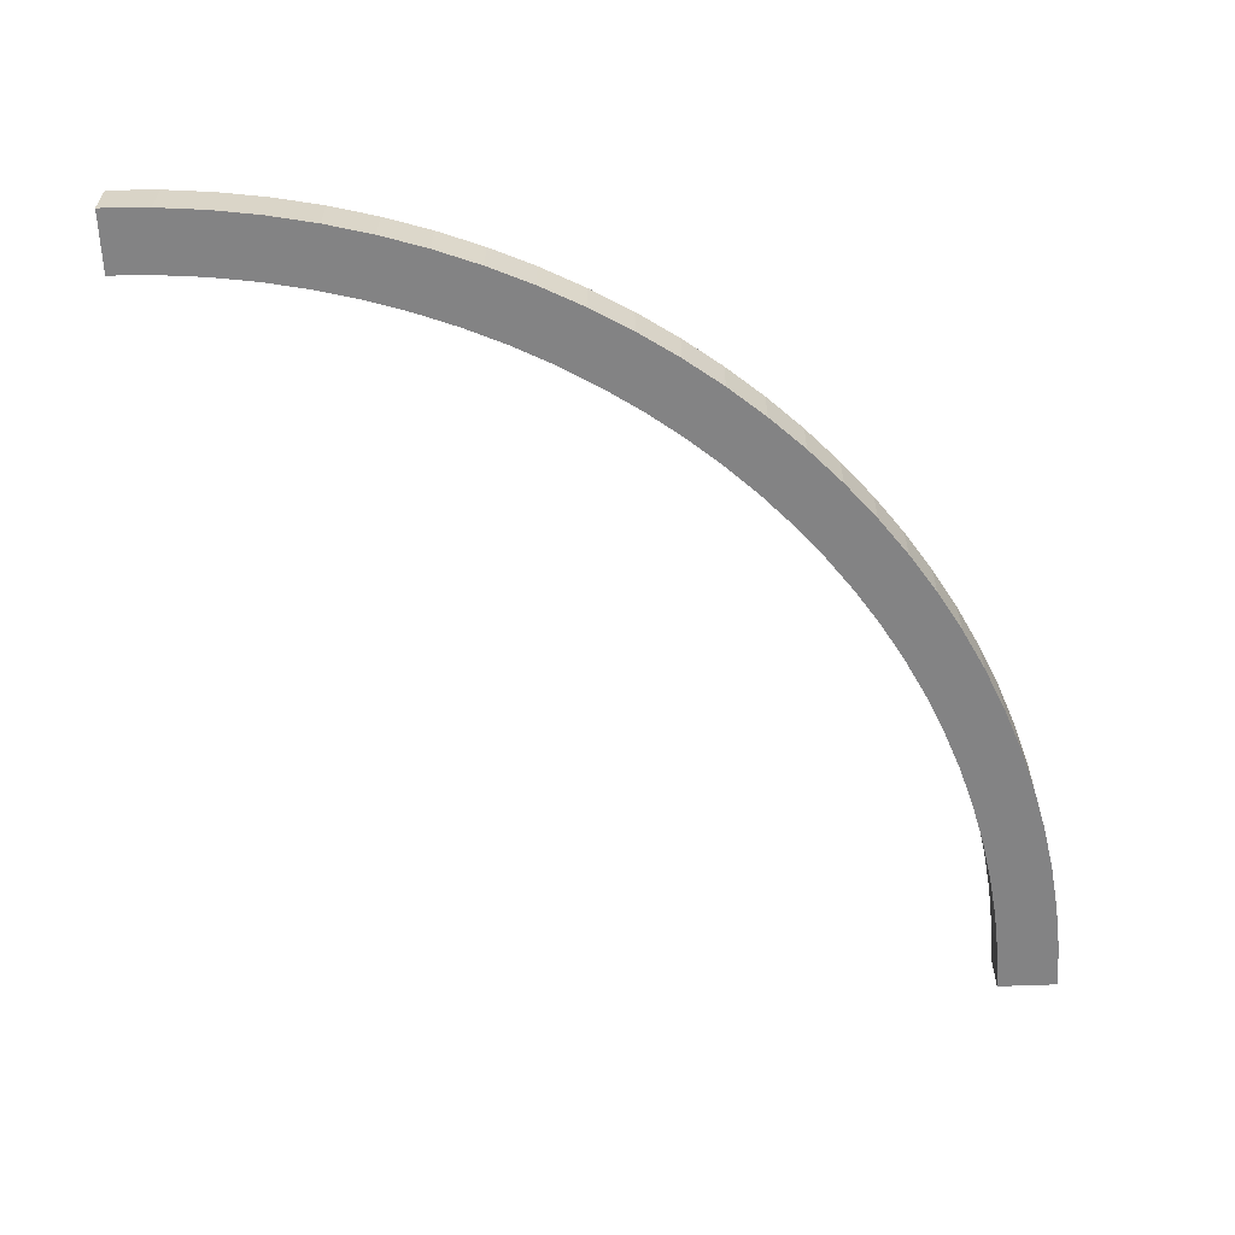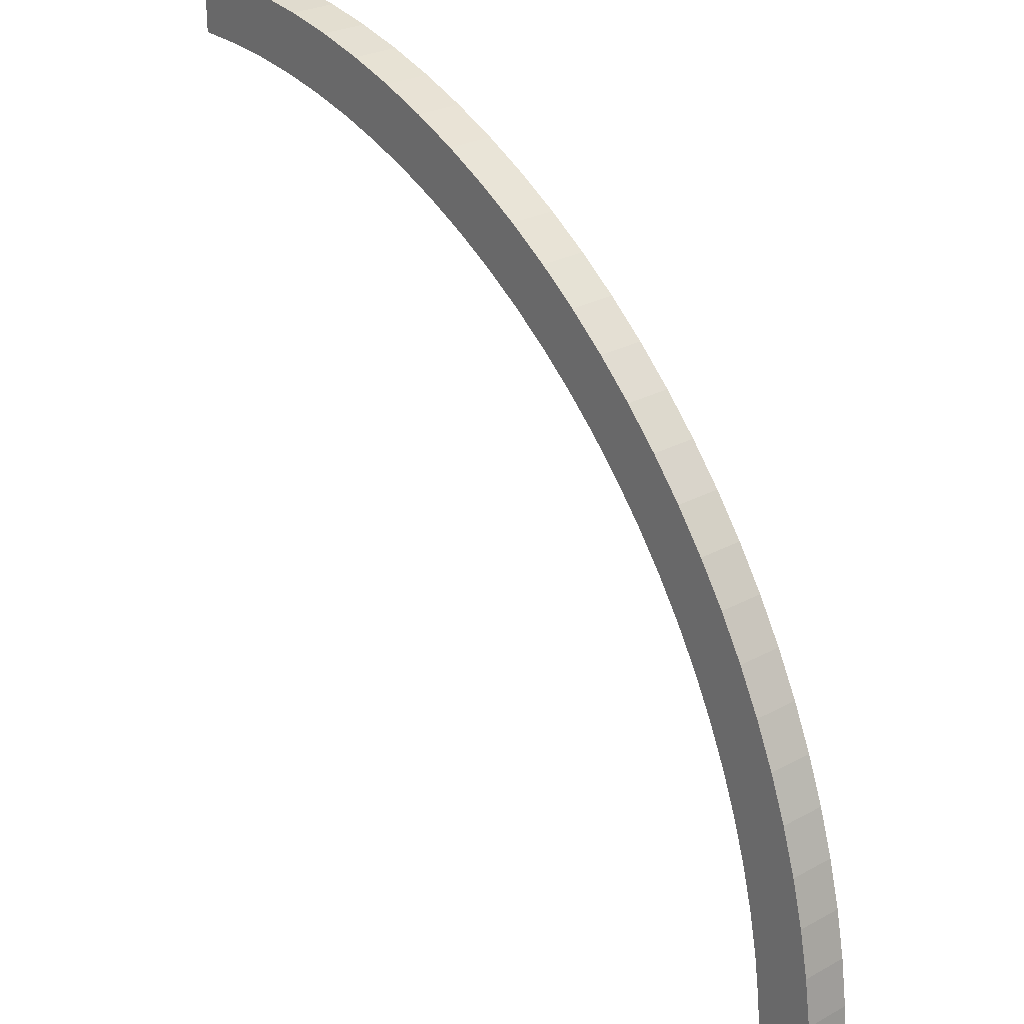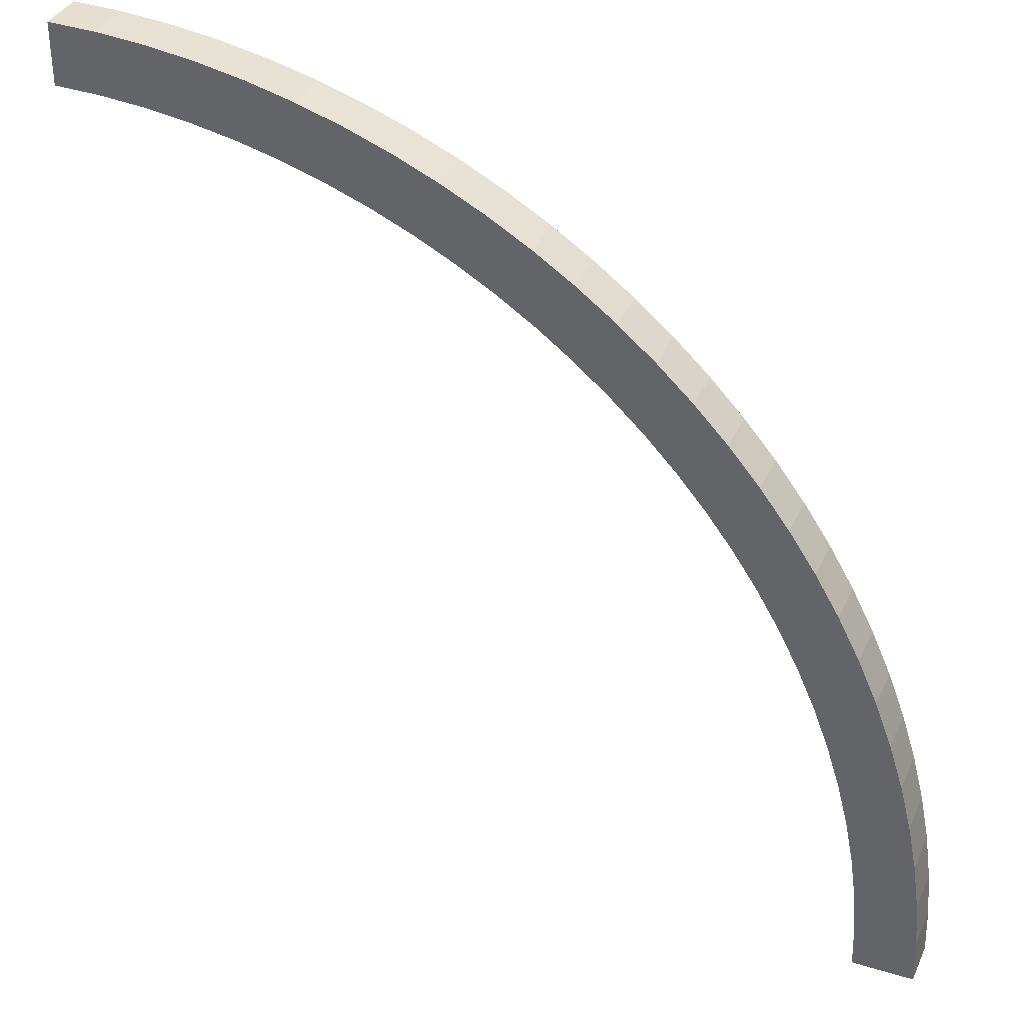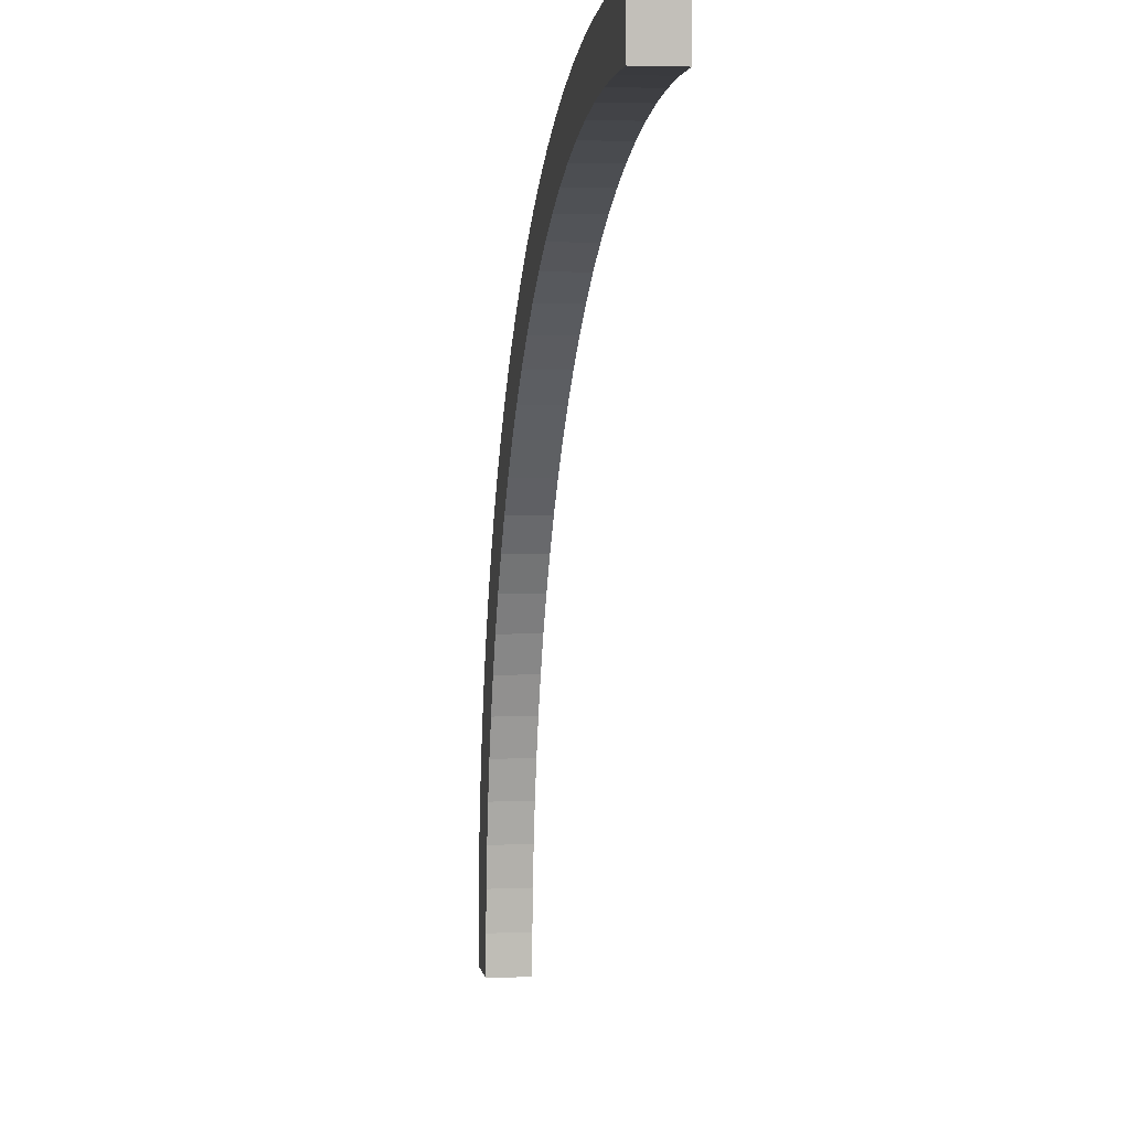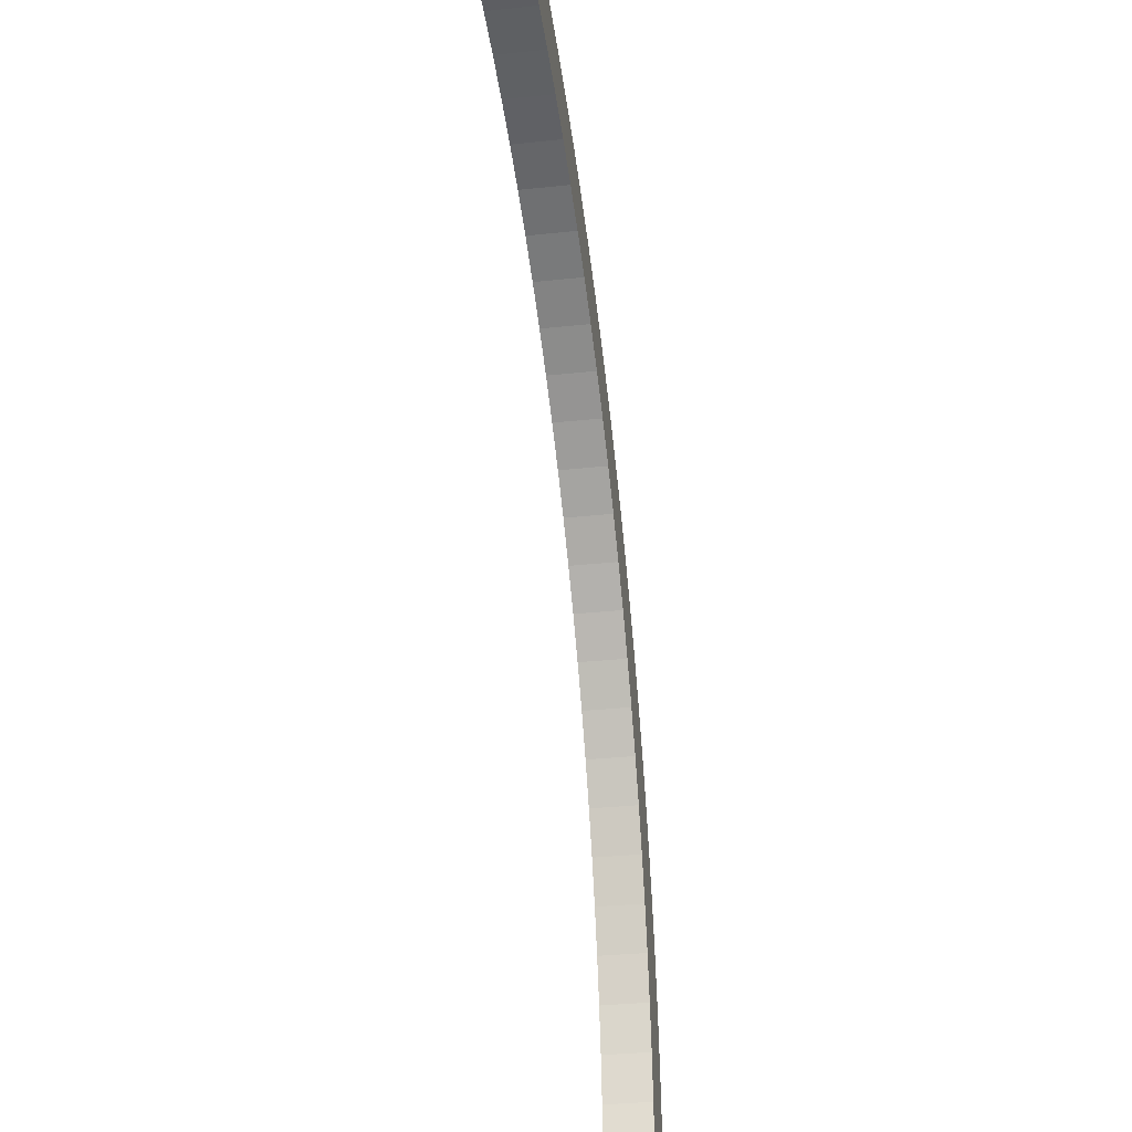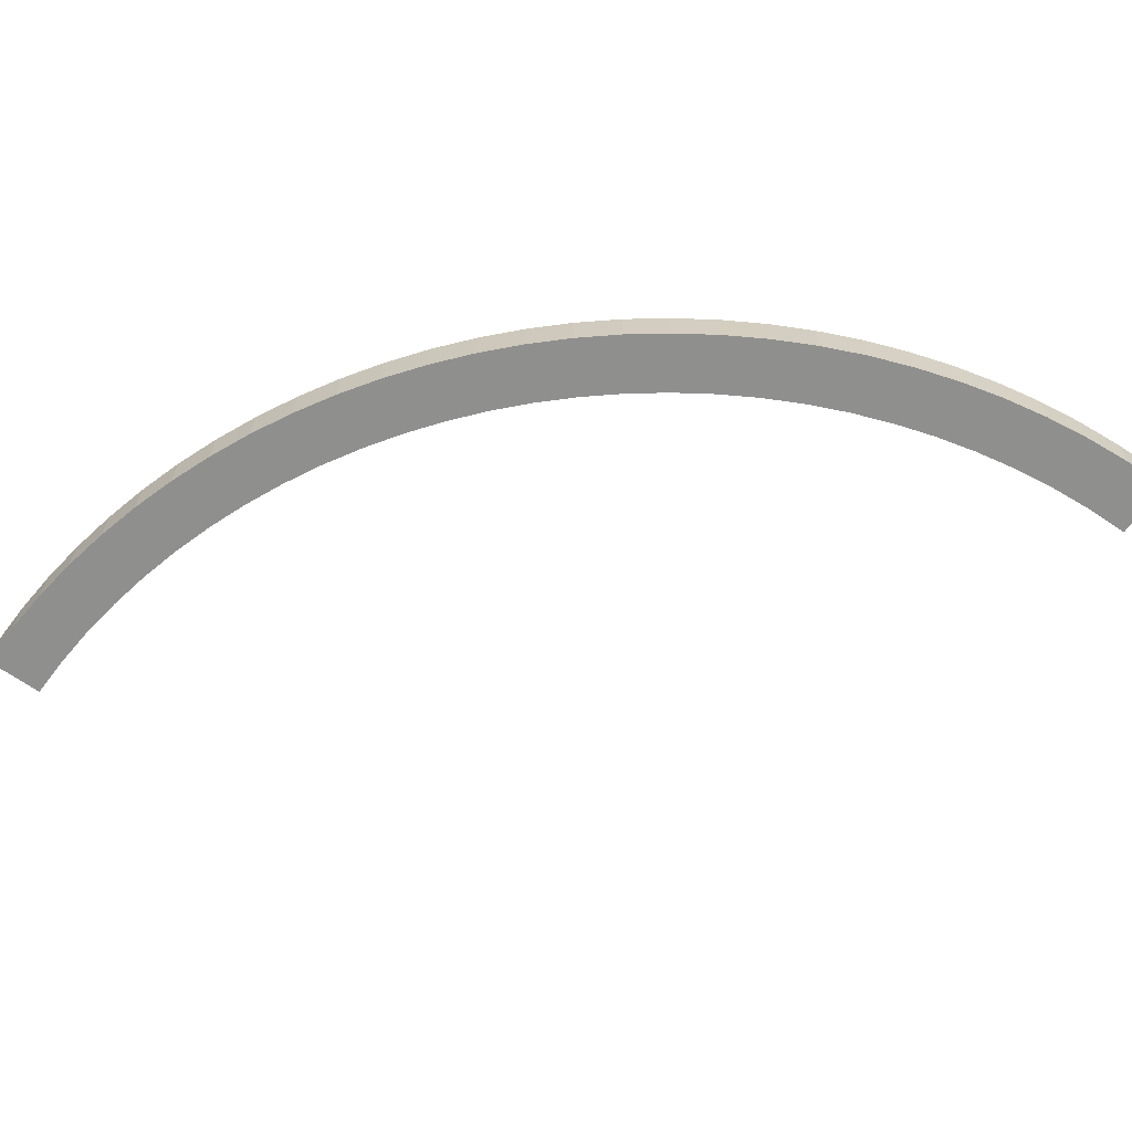
<metadata>
{"format":"obj","ext":"obj","renderer":"f3d","projection":"perspective","resolution":1024,"background":"white","views":[{"elev":-61.2,"azim":-177.7,"up":"+Z"},{"elev":26.6,"azim":-130.6,"up":"+Y"},{"elev":35.8,"azim":-158.1,"up":"+Y"},{"elev":3.6,"azim":81.4,"up":"+Y"},{"elev":-31.4,"azim":98.7,"up":"+Y"},{"elev":-65.2,"azim":-125.7,"up":"+Z"}]}
</metadata>
<code>
o bm_arch_7_normal
g bm_arch_7_normal
v 0 0 0.125
v 0.02203 0.785 0.125
v 0 0 0.875
v 0.02203 0.785 0.875
v 1.02 0.7289 0.125
v 1 0 0.125
v 1.02 0.7289 0.875
v 1 0 0.875
v 0.08803 1.568 0.125
v 0.08803 1.568 0.875
v 1.082 1.456 0.125
v 1.082 1.456 0.875
v 0.1978 2.345 0.125
v 0.1978 2.345 0.875
v 1.184 2.178 0.125
v 1.184 2.178 0.875
v 0.351 3.115 0.125
v 0.351 3.115 0.875
v 1.326 2.893 0.125
v 1.326 2.893 0.875
v 0.5472 3.876 0.125
v 0.5472 3.876 0.875
v 1.508 3.599 0.125
v 1.508 3.599 0.875
v 0.7856 4.624 0.125
v 0.7856 4.624 0.875
v 1.73 4.294 0.125
v 1.73 4.294 0.875
v 1.066 5.358 0.125
v 1.066 5.358 0.875
v 1.99 4.975 0.125
v 1.99 4.975 0.875
v 1.386 6.074 0.125
v 1.386 6.074 0.875
v 2.287 5.64 0.125
v 2.287 5.64 0.875
v 1.747 6.772 0.125
v 1.747 6.772 0.875
v 2.622 6.288 0.125
v 2.622 6.288 0.875
v 2.146 7.448 0.125
v 2.146 7.448 0.875
v 2.993 6.916 0.125
v 2.993 6.916 0.875
v 2.582 8.101 0.125
v 2.582 8.101 0.875
v 3.398 7.523 0.125
v 3.398 7.523 0.875
v 3.054 8.729 0.125
v 3.054 8.729 0.875
v 3.836 8.105 0.125
v 3.836 8.105 0.875
v 3.561 9.329 0.125
v 3.561 9.329 0.875
v 4.307 8.663 0.125
v 4.307 8.663 0.875
v 4.101 9.899 0.125
v 4.101 9.899 0.875
v 4.808 9.192 0.125
v 4.808 9.192 0.875
v 4.671 10.44 0.125
v 4.671 10.44 0.875
v 5.337 9.693 0.125
v 5.337 9.693 0.875
v 5.271 10.95 0.125
v 5.271 10.95 0.875
v 5.895 10.16 0.125
v 5.895 10.16 0.875
v 5.899 11.42 0.125
v 5.899 11.42 0.875
v 6.477 10.6 0.125
v 6.477 10.6 0.875
v 6.552 11.85 0.125
v 6.552 11.85 0.875
v 7.084 11.01 0.125
v 7.084 11.01 0.875
v 7.228 12.25 0.125
v 7.228 12.25 0.875
v 7.712 11.38 0.125
v 7.712 11.38 0.875
v 7.926 12.61 0.125
v 7.926 12.61 0.875
v 8.36 11.71 0.125
v 8.36 11.71 0.875
v 8.642 12.93 0.125
v 8.642 12.93 0.875
v 9.025 12.01 0.125
v 9.025 12.01 0.875
v 9.376 13.21 0.125
v 9.376 13.21 0.875
v 9.706 12.27 0.125
v 9.706 12.27 0.875
v 10.12 13.45 0.125
v 10.12 13.45 0.875
v 10.4 12.49 0.125
v 10.4 12.49 0.875
v 10.88 13.65 0.125
v 10.88 13.65 0.875
v 11.11 12.67 0.125
v 11.11 12.67 0.875
v 11.65 13.8 0.125
v 11.65 13.8 0.875
v 11.82 12.82 0.125
v 11.82 12.82 0.875
v 12.43 13.91 0.125
v 12.43 13.91 0.875
v 12.54 12.92 0.125
v 12.54 12.92 0.875
v 13.22 13.98 0.125
v 13.22 13.98 0.875
v 13.27 12.98 0.125
v 13.27 12.98 0.875
v 14 14 0.125
v 14 14 0.875
v 14 13 0.125
v 14 13 0.875
f 3 4 2 1
f 7 8 6 5
f 1 6 8 3
f 4 10 9 2
f 12 7 5 11
f 10 14 13 9
f 16 12 11 15
f 14 18 17 13
f 20 16 15 19
f 18 22 21 17
f 24 20 19 23
f 22 26 25 21
f 28 24 23 27
f 26 30 29 25
f 32 28 27 31
f 30 34 33 29
f 36 32 31 35
f 34 38 37 33
f 40 36 35 39
f 38 42 41 37
f 44 40 39 43
f 42 46 45 41
f 48 44 43 47
f 46 50 49 45
f 52 48 47 51
f 50 54 53 49
f 56 52 51 55
f 54 58 57 53
f 60 56 55 59
f 58 62 61 57
f 64 60 59 63
f 62 66 65 61
f 68 64 63 67
f 66 70 69 65
f 72 68 67 71
f 70 74 73 69
f 76 72 71 75
f 74 78 77 73
f 80 76 75 79
f 78 82 81 77
f 84 80 79 83
f 82 86 85 81
f 88 84 83 87
f 86 90 89 85
f 92 88 87 91
f 90 94 93 89
f 96 92 91 95
f 94 98 97 93
f 100 96 95 99
f 98 102 101 97
f 104 100 99 103
f 102 106 105 101
f 108 104 103 107
f 106 110 109 105
f 112 108 107 111
f 110 114 113 109
f 116 112 111 115
f 115 113 114 116
f 8 7 4 3
f 5 6 1 2
f 7 12 10 4
f 11 5 2 9
f 12 16 14 10
f 15 11 9 13
f 16 20 18 14
f 19 15 13 17
f 20 24 22 18
f 23 19 17 21
f 24 28 26 22
f 27 23 21 25
f 28 32 30 26
f 31 27 25 29
f 32 36 34 30
f 35 31 29 33
f 36 40 38 34
f 39 35 33 37
f 40 44 42 38
f 43 39 37 41
f 44 48 46 42
f 47 43 41 45
f 48 52 50 46
f 51 47 45 49
f 52 56 54 50
f 55 51 49 53
f 56 60 58 54
f 59 55 53 57
f 60 64 62 58
f 63 59 57 61
f 64 68 66 62
f 67 63 61 65
f 68 72 70 66
f 71 67 65 69
f 72 76 74 70
f 75 71 69 73
f 76 80 78 74
f 79 75 73 77
f 80 84 82 78
f 83 79 77 81
f 84 88 86 82
f 87 83 81 85
f 88 92 90 86
f 91 87 85 89
f 92 96 94 90
f 95 91 89 93
f 96 100 98 94
f 99 95 93 97
f 100 104 102 98
f 103 99 97 101
f 104 108 106 102
f 107 103 101 105
f 108 112 110 106
f 111 107 105 109
f 112 116 114 110
f 115 111 109 113

</code>
